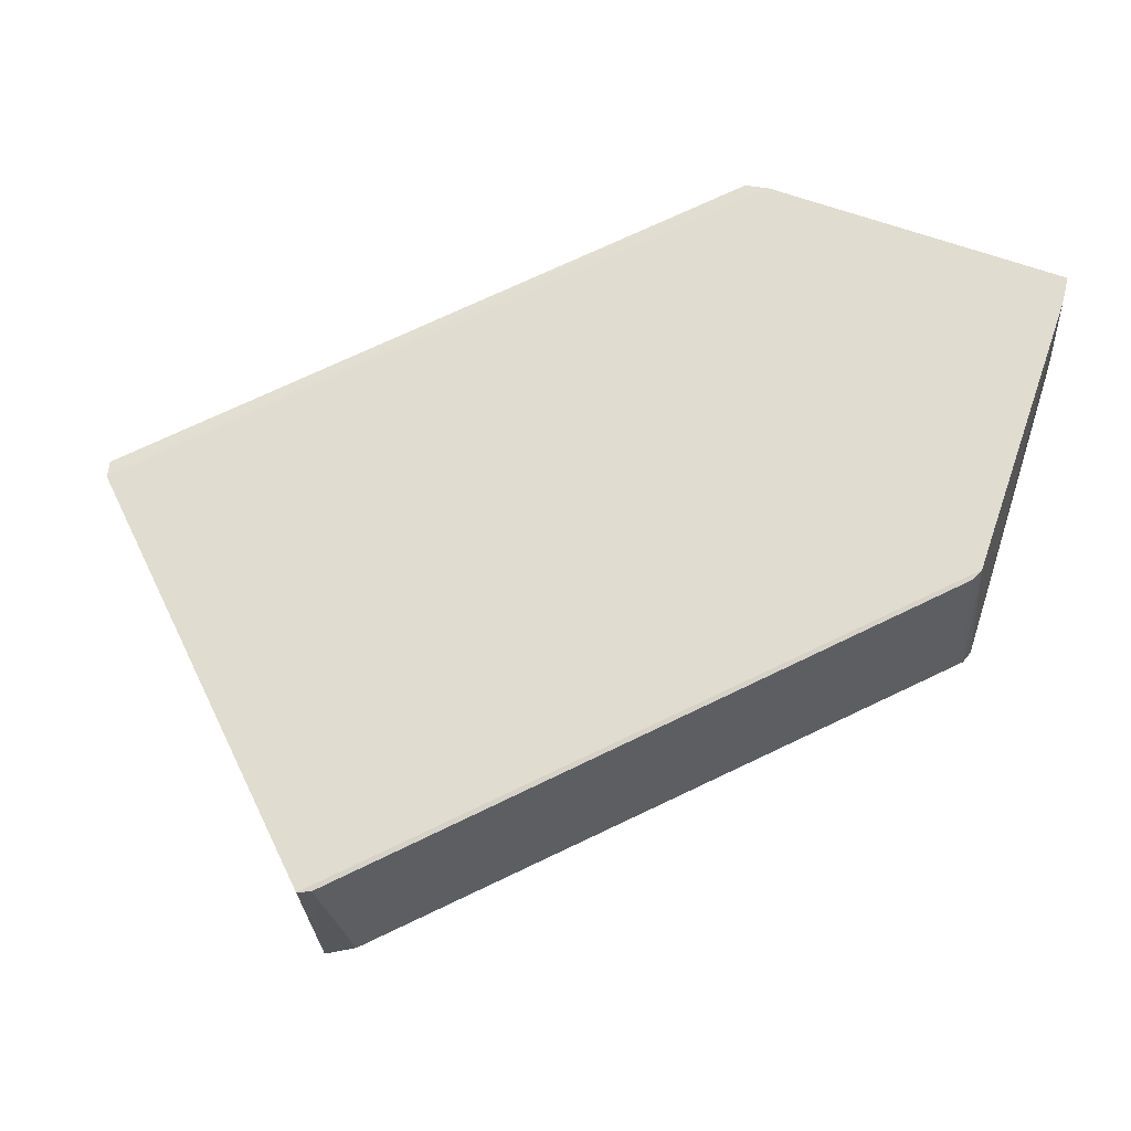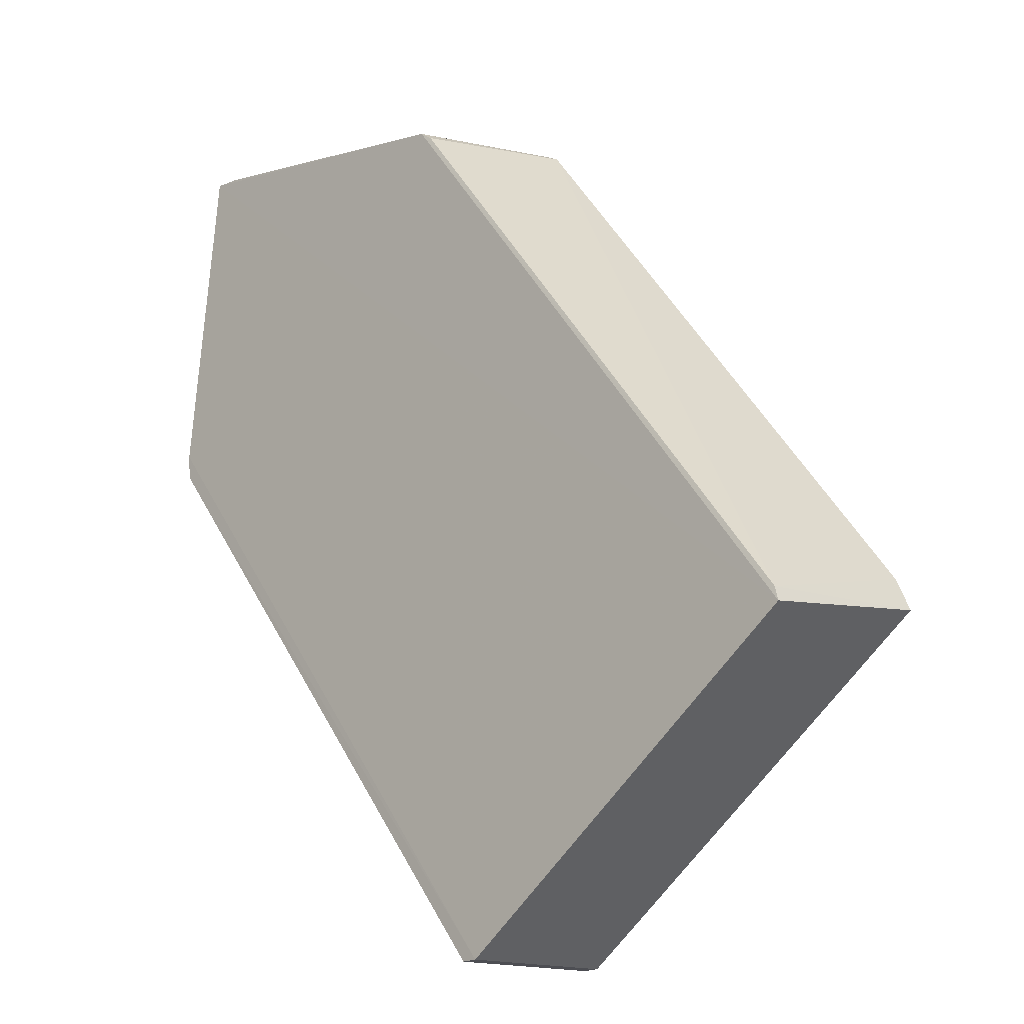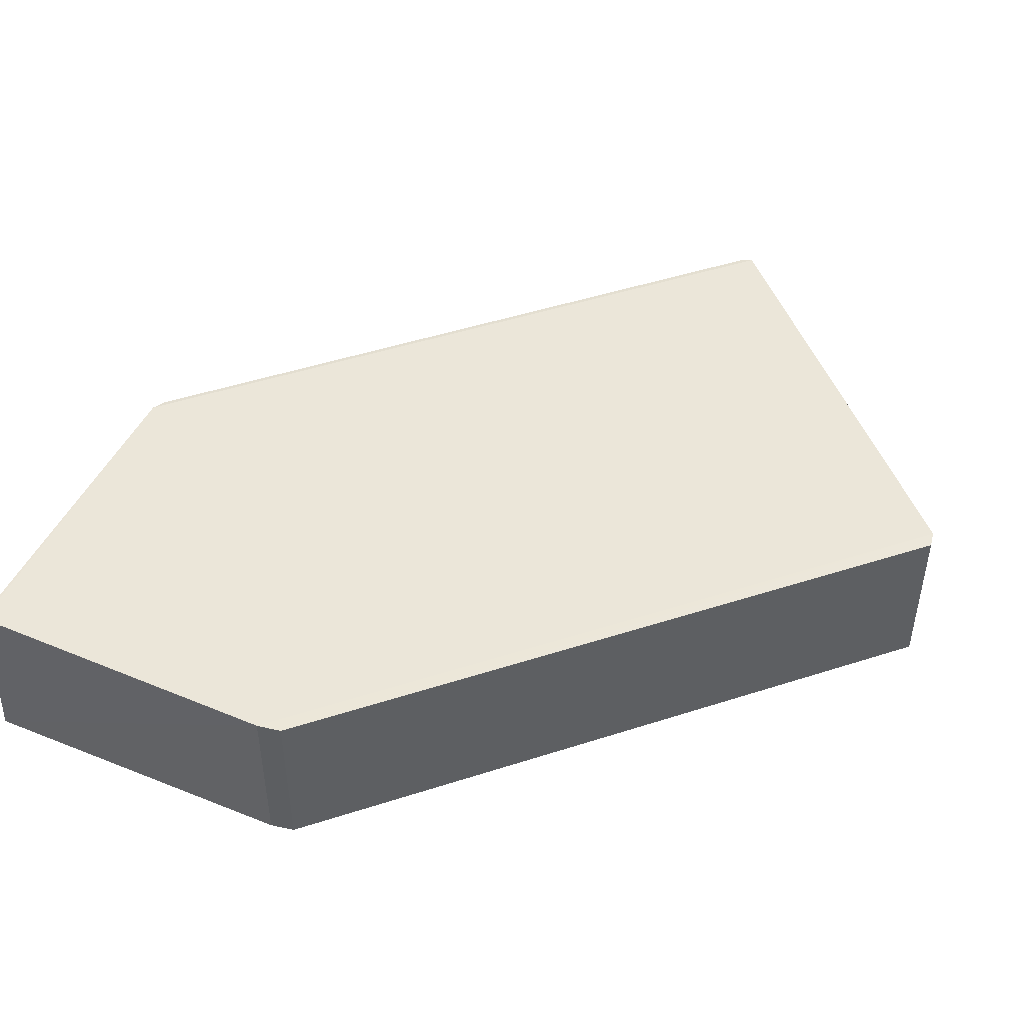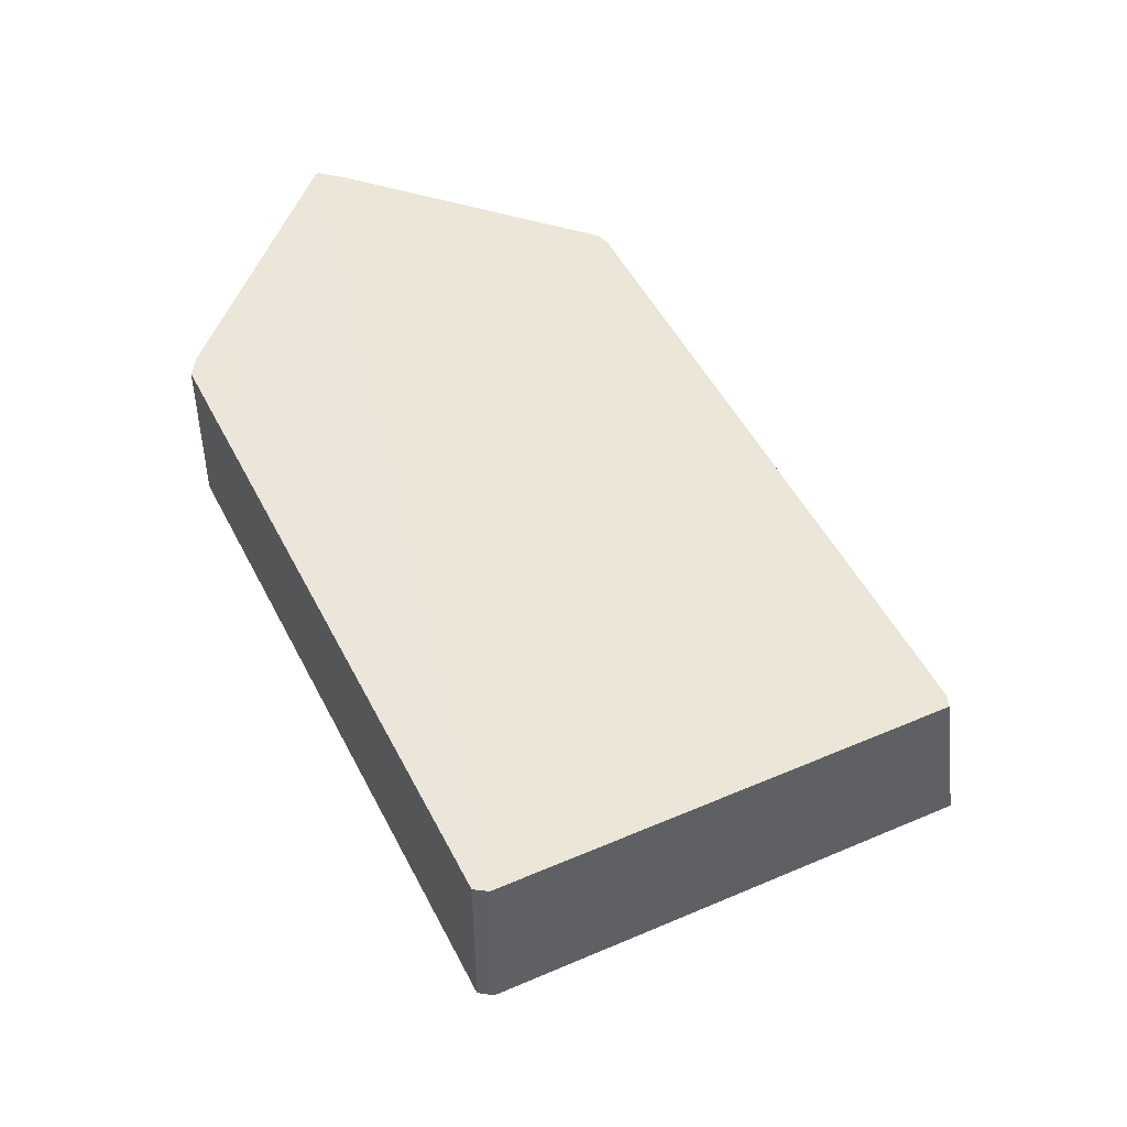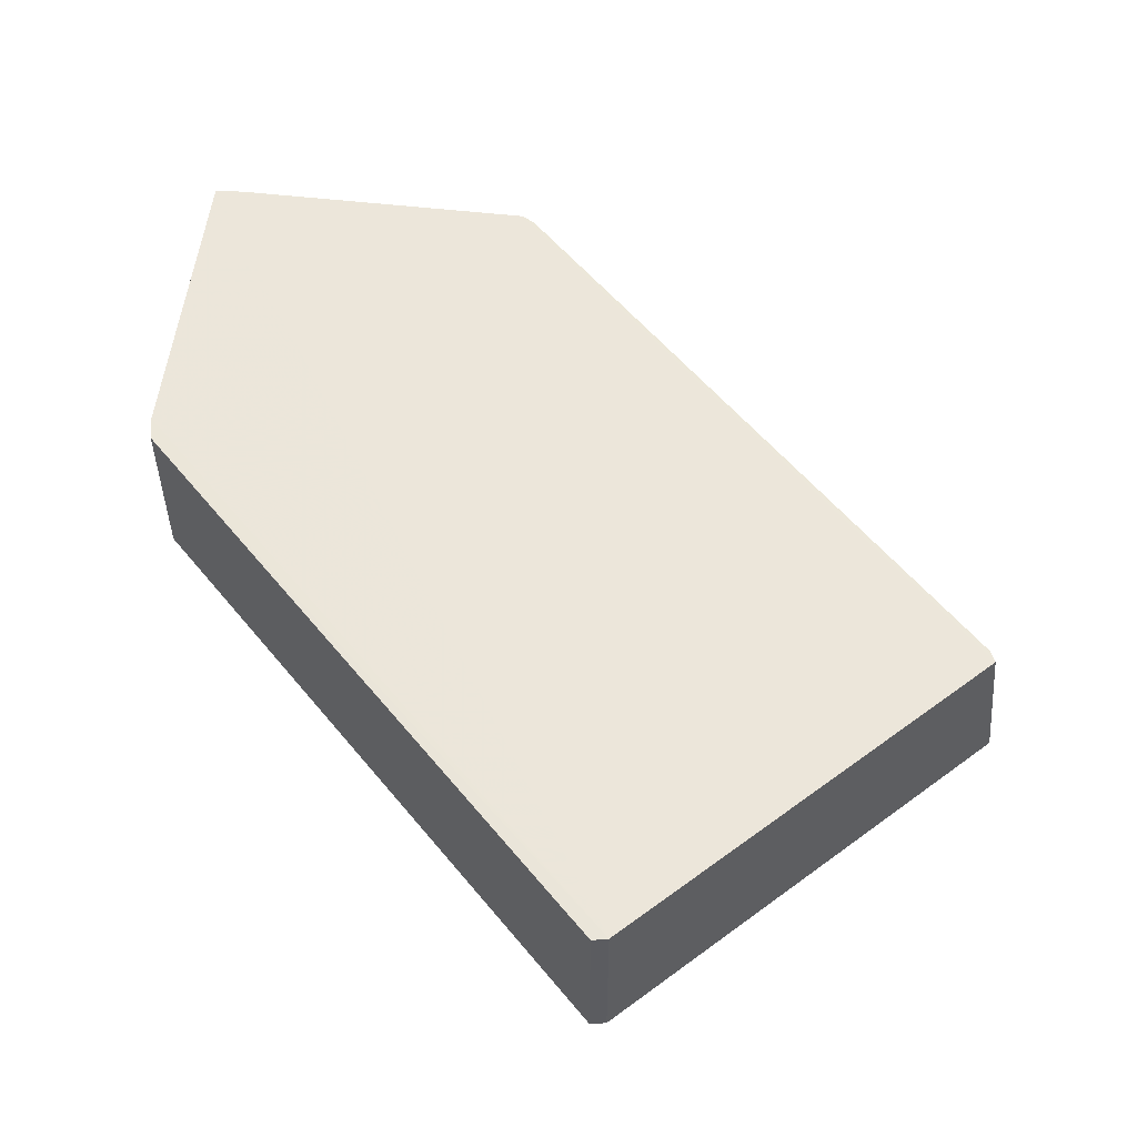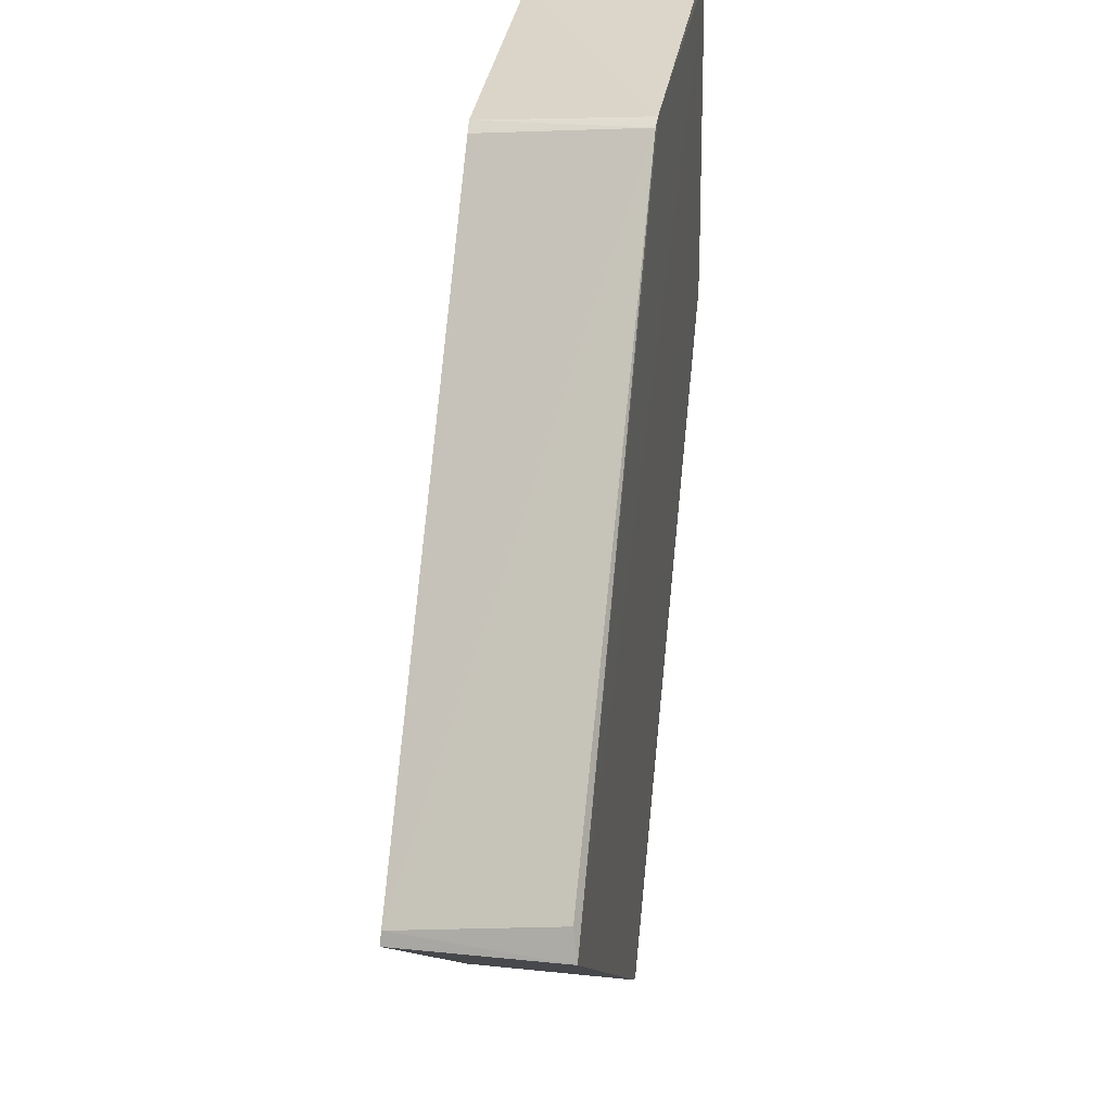
<metadata>
{"format":"obj","ext":"obj","renderer":"f3d","projection":"perspective","resolution":1024,"background":"white","views":[{"elev":69.5,"azim":102.1,"up":"+Z"},{"elev":-15.0,"azim":43.7,"up":"+Y"},{"elev":47.7,"azim":-71.9,"up":"+Z"},{"elev":48.6,"azim":12.3,"up":"+Z"},{"elev":54.5,"azim":-0.1,"up":"+Z"},{"elev":27.7,"azim":99.1,"up":"+Y"}]}
</metadata>
<code>
v 0.02106 -0.01184 -0.000358
v -0.02356 0.02036 -0.000728
v 0.02169 -0.01353 -0.000663
v -0.02558 0.002148 -0.000678
v -0.02558 0.002148 0.008971
v 0.02032 -0.01366 0.008902
v -0.000908 -0.03059 0.008925
v -0.000908 -0.03059 -0.000631
v -0.02342 0.01997 0.00899
v -0.002682 0.01863 -0.000652
v -0.02249 0.02084 -0.00069
v -0.00401 0.01739 0.008921
v -6e-06 -0.03053 -0.000663
v -6e-06 -0.03053 0.008956
v 0.02056 -0.01442 0.008952
v -0.003362 0.01897 -0.000677
v -0.0218 0.01993 0.008981
v -0.02549 0.000776 -0.000659
v -0.02549 0.000776 0.008952
v -0.004708 0.01785 0.008971
f 20 16 17
f 19 18 8
f 19 8 7
f 2 16 3
f 2 3 13
f 8 18 13
f 3 15 13
f 13 15 14
f 15 9 14
f 19 7 14
f 7 8 14
f 8 13 14
f 1 3 10
f 3 16 10
f 3 1 6
f 15 3 6
f 1 10 6
f 10 12 6
f 16 2 11
f 2 9 11
f 9 15 20
f 12 10 20
f 10 16 20
f 15 6 20
f 6 12 20
f 18 19 5
f 9 2 5
f 19 14 5
f 14 9 5
f 2 13 4
f 13 18 4
f 18 5 4
f 5 2 4
f 16 11 17
f 11 9 17
f 9 20 17

</code>
